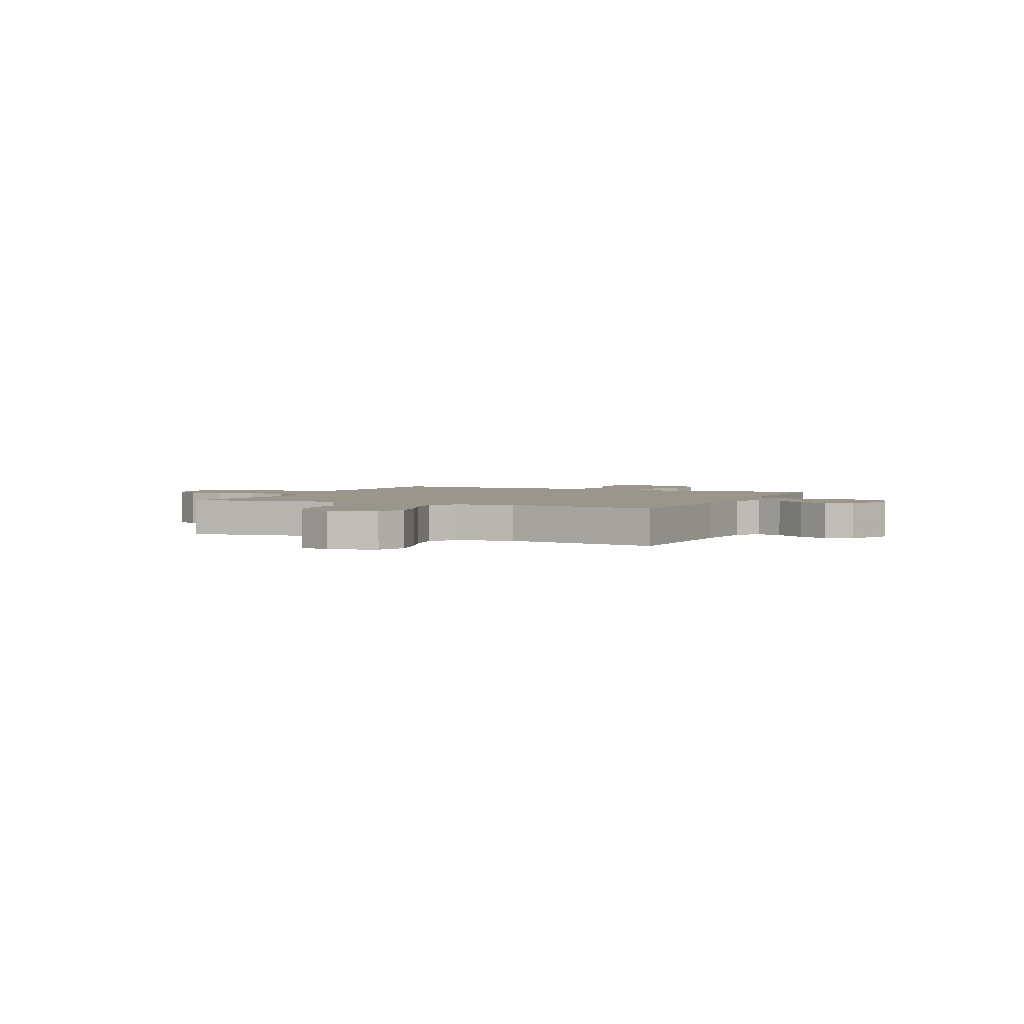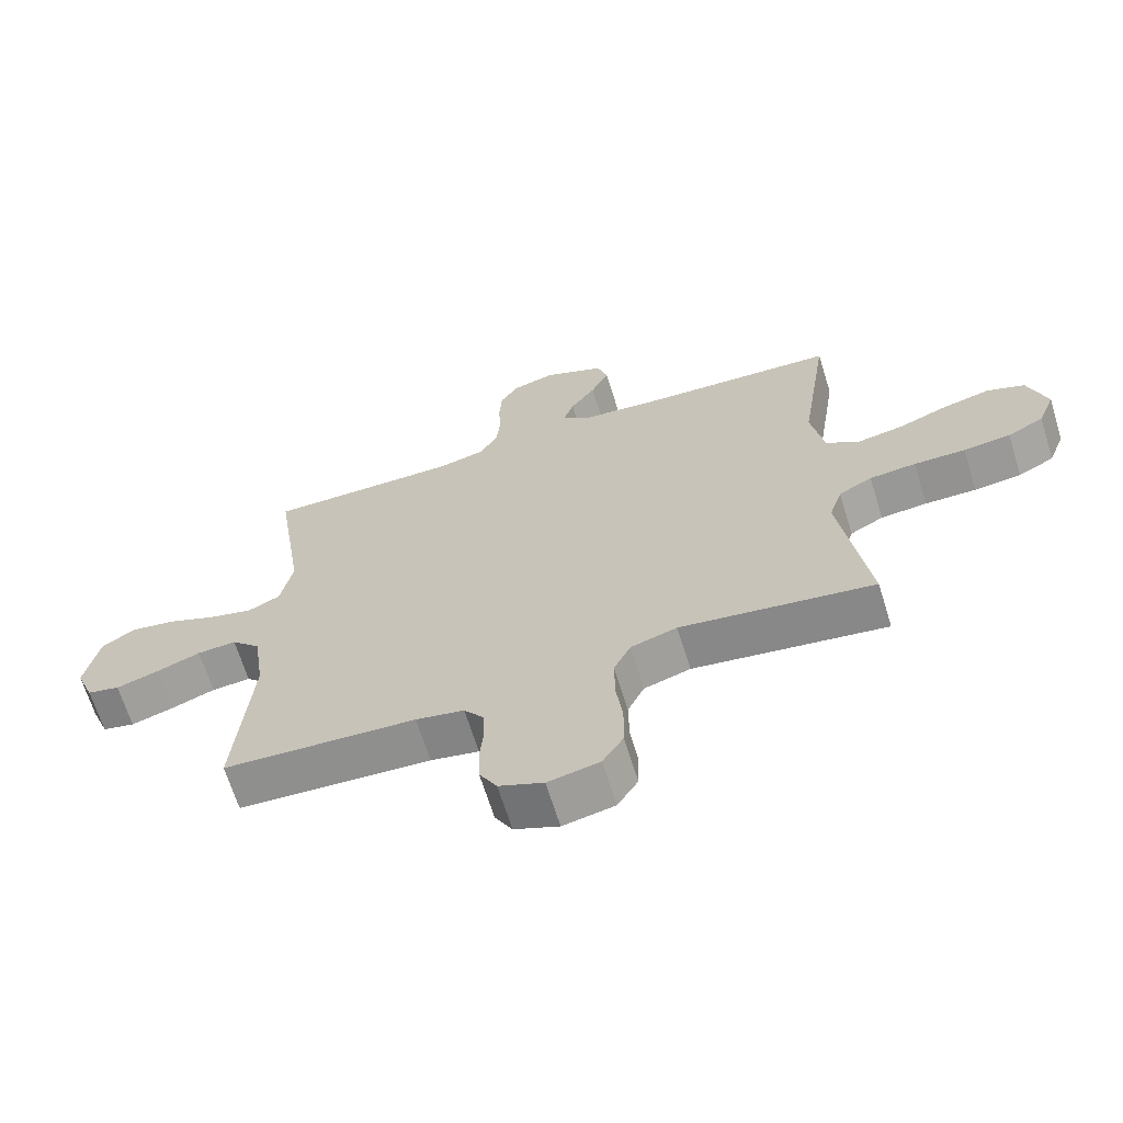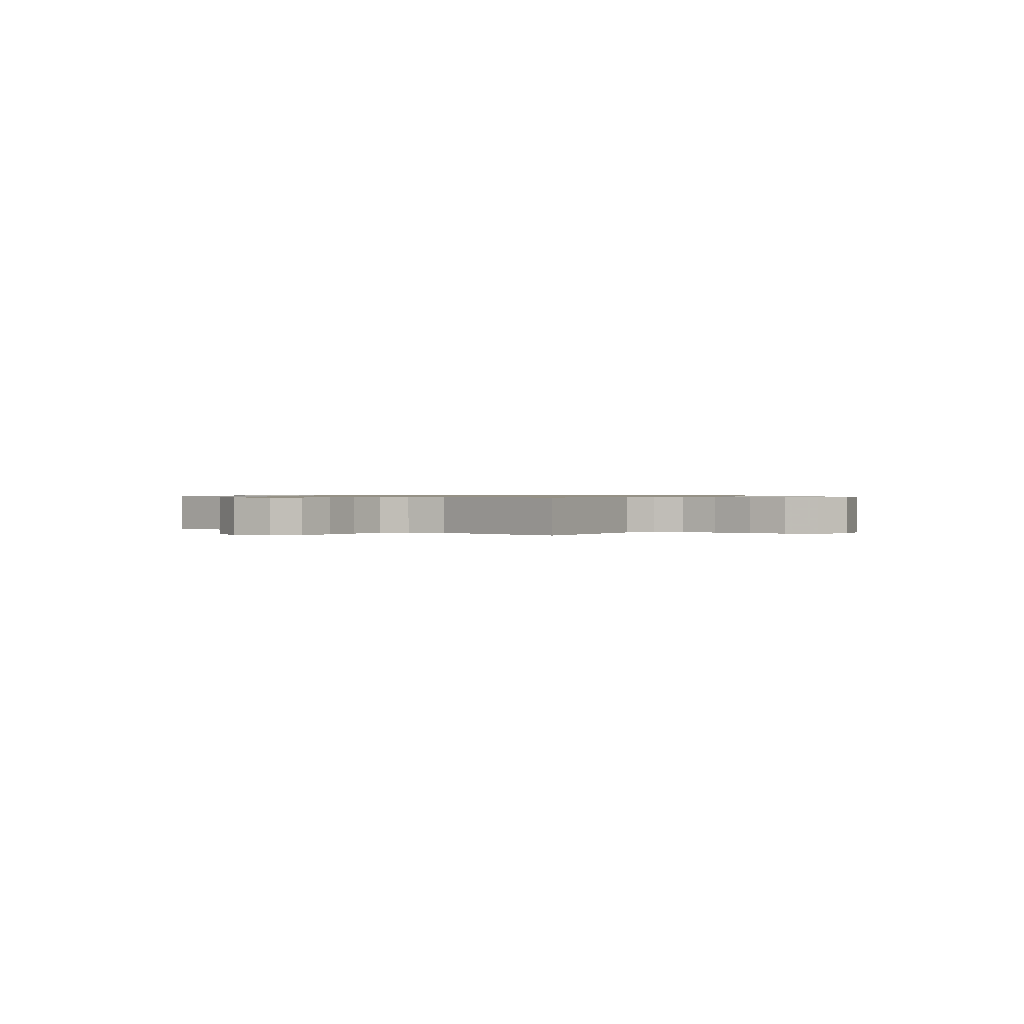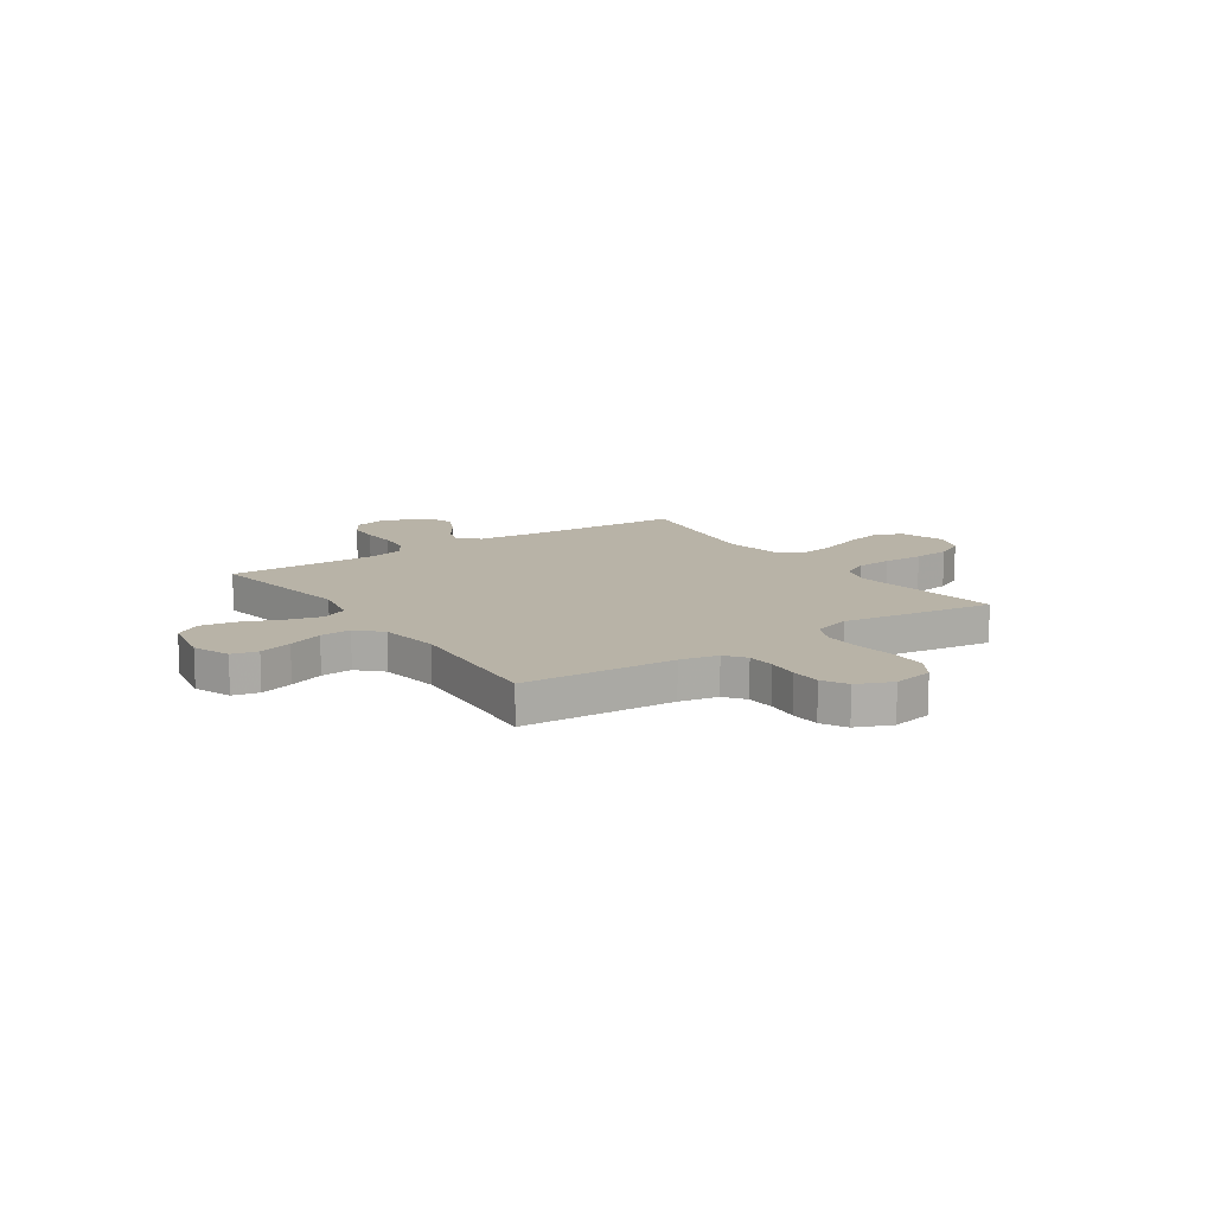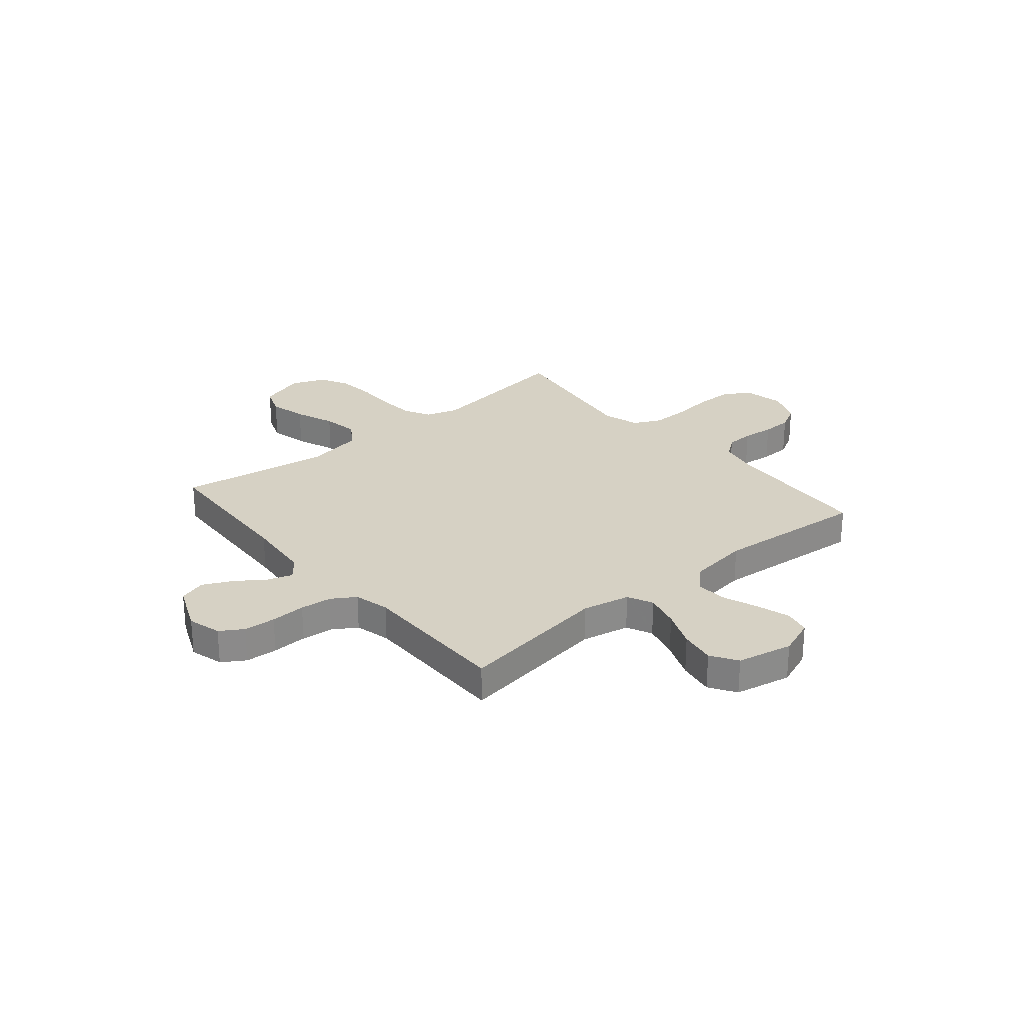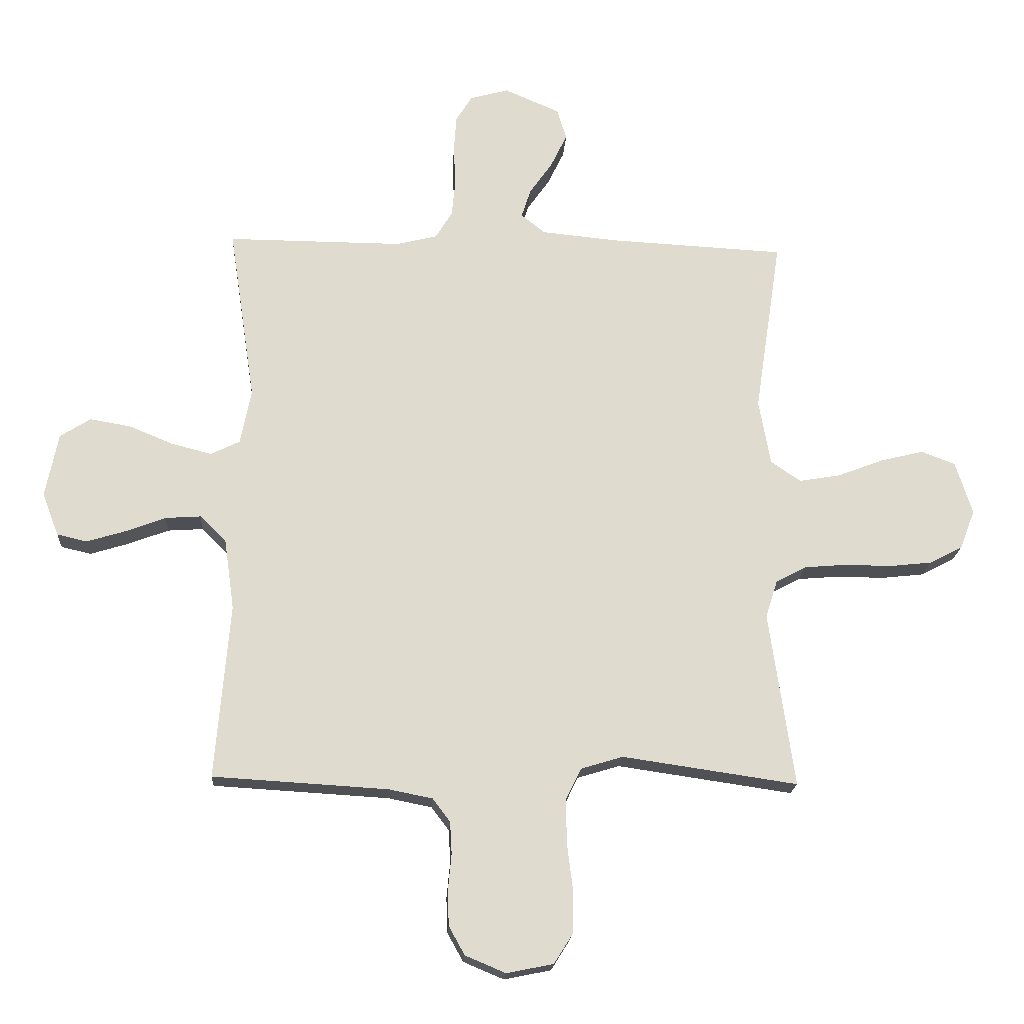
<metadata>
{"format":"obj","ext":"obj","renderer":"f3d","projection":"perspective","resolution":1024,"background":"white","views":[{"elev":2.5,"azim":-65.6,"up":"+Y"},{"elev":-66.7,"azim":-162.7,"up":"+Z"},{"elev":0.7,"azim":-141.6,"up":"+Y"},{"elev":12.7,"azim":145.7,"up":"+Y"},{"elev":26.8,"azim":50.0,"up":"+Y"},{"elev":-18.9,"azim":176.7,"up":"+Z"}]}
</metadata>
<code>
v -0.5 0.07 0.5
v -0.2 0.07 0.516
v -0.069 0.07 0.529
v -0.028 0.07 0.562
v -0.044 0.07 0.611
v -0.083 0.07 0.667
v -0.111 0.07 0.725
v -0.095 0.07 0.778
v 0 0.07 0.819
v 0.066 0.07 0.801
v 0.094 0.07 0.756
v 0.098 0.07 0.693
v 0.095 0.07 0.624
v 0.101 0.07 0.562
v 0.13 0.07 0.515
v 0.2 0.07 0.498
v 0.5 0.07 0.5
v 0.455 0.07 0.2
v 0.474 0.07 0.106
v 0.524 0.07 0.082
v 0.593 0.07 0.1
v 0.668 0.07 0.131
v 0.738 0.07 0.143
v 0.79 0.07 0.11
v 0.812 0.07 0
v 0.784 0.07 -0.073
v 0.733 0.07 -0.085
v 0.667 0.07 -0.065
v 0.598 0.07 -0.039
v 0.537 0.07 -0.035
v 0.492 0.07 -0.08
v 0.475 0.07 -0.2
v 0.5 0.07 -0.5
v 0.2 0.07 -0.518
v 0.125 0.07 -0.533
v 0.095 0.07 -0.573
v 0.092 0.07 -0.628
v 0.098 0.07 -0.69
v 0.096 0.07 -0.749
v 0.069 0.07 -0.798
v 0 0.07 -0.827
v -0.08 0.07 -0.811
v -0.112 0.07 -0.76
v -0.113 0.07 -0.687
v -0.103 0.07 -0.607
v -0.102 0.07 -0.532
v -0.128 0.07 -0.478
v -0.2 0.07 -0.456
v -0.5 0.07 -0.5
v -0.457 0.07 -0.2
v -0.477 0.07 -0.137
v -0.529 0.07 -0.109
v -0.601 0.07 -0.103
v -0.681 0.07 -0.104
v -0.754 0.07 -0.096
v -0.81 0.07 -0.067
v -0.836 0.07 0
v -0.807 0.07 0.091
v -0.749 0.07 0.113
v -0.675 0.07 0.095
v -0.597 0.07 0.065
v -0.526 0.07 0.053
v -0.475 0.07 0.088
v -0.455 0.07 0.2
v -0.5 0 0.5
v -0.2 0 0.516
v -0.069 0 0.529
v -0.028 0 0.562
v -0.044 0 0.611
v -0.083 0 0.667
v -0.111 0 0.725
v -0.095 0 0.778
v 0 0 0.819
v 0.066 0 0.801
v 0.094 0 0.756
v 0.098 0 0.693
v 0.095 0 0.624
v 0.101 0 0.562
v 0.13 0 0.515
v 0.2 0 0.498
v 0.5 0 0.5
v 0.455 0 0.2
v 0.474 0 0.106
v 0.524 0 0.082
v 0.593 0 0.1
v 0.668 0 0.131
v 0.738 0 0.143
v 0.79 0 0.11
v 0.812 0 0
v 0.784 0 -0.073
v 0.733 0 -0.085
v 0.667 0 -0.065
v 0.598 0 -0.039
v 0.537 0 -0.035
v 0.492 0 -0.08
v 0.475 0 -0.2
v 0.5 0 -0.5
v 0.2 0 -0.518
v 0.125 0 -0.533
v 0.095 0 -0.573
v 0.092 0 -0.628
v 0.098 0 -0.69
v 0.096 0 -0.749
v 0.069 0 -0.798
v 0 0 -0.827
v -0.08 0 -0.811
v -0.112 0 -0.76
v -0.113 0 -0.687
v -0.103 0 -0.607
v -0.102 0 -0.532
v -0.128 0 -0.478
v -0.2 0 -0.456
v -0.5 0 -0.5
v -0.457 0 -0.2
v -0.477 0 -0.137
v -0.529 0 -0.109
v -0.601 0 -0.103
v -0.681 0 -0.104
v -0.754 0 -0.096
v -0.81 0 -0.067
v -0.836 0 0
v -0.807 0 0.091
v -0.749 0 0.113
v -0.675 0 0.095
v -0.597 0 0.065
v -0.526 0 0.053
v -0.475 0 0.088
v -0.455 0 0.2
f 58 59 60 61
f 58 61 62
f 57 58 62
f 56 57 62
f 53 54 55 56
f 52 53 56 62
f 51 52 62 63
f 48 49 50
f 47 48 50 51
f 42 43 44 45
f 42 45 46
f 41 42 46
f 40 41 46
f 37 38 39 40
f 36 37 40 46
f 35 36 46 47
f 32 33 34
f 31 32 34 35
f 26 27 28 29
f 24 25 26 29
f 24 29 30
f 21 22 23 24
f 20 21 24 30
f 19 20 30 31
f 16 17 18
f 15 16 18 19
f 10 11 12 13
f 10 13 14
f 9 10 14
f 8 9 14
f 5 6 7 8
f 4 5 8 14
f 3 4 14 15
f 64 1 2
f 47 51 63 64
f 31 35 47 64
f 15 19 31 64
f 2 3 15 64
f 125 124 123 122
f 126 125 122
f 126 122 121
f 126 121 120
f 120 119 118 117
f 126 120 117 116
f 127 126 116 115
f 114 113 112
f 115 114 112 111
f 109 108 107 106
f 110 109 106
f 110 106 105
f 110 105 104
f 104 103 102 101
f 110 104 101 100
f 111 110 100 99
f 98 97 96
f 99 98 96 95
f 93 92 91 90
f 93 90 89 88
f 94 93 88
f 88 87 86 85
f 94 88 85 84
f 95 94 84 83
f 82 81 80
f 83 82 80 79
f 77 76 75 74
f 78 77 74
f 78 74 73
f 78 73 72
f 72 71 70 69
f 78 72 69 68
f 79 78 68 67
f 66 65 128
f 128 127 115 111
f 128 111 99 95
f 128 95 83 79
f 128 79 67 66
f 1 65 66 2
f 2 66 67 3
f 3 67 68 4
f 4 68 69 5
f 5 69 70 6
f 6 70 71 7
f 7 71 72 8
f 8 72 73 9
f 9 73 74 10
f 10 74 75 11
f 11 75 76 12
f 12 76 77 13
f 13 77 78 14
f 14 78 79 15
f 15 79 80 16
f 16 80 81 17
f 17 81 82 18
f 18 82 83 19
f 19 83 84 20
f 20 84 85 21
f 21 85 86 22
f 22 86 87 23
f 23 87 88 24
f 24 88 89 25
f 25 89 90 26
f 26 90 91 27
f 27 91 92 28
f 28 92 93 29
f 29 93 94 30
f 30 94 95 31
f 31 95 96 32
f 32 96 97 33
f 33 97 98 34
f 34 98 99 35
f 35 99 100 36
f 36 100 101 37
f 37 101 102 38
f 38 102 103 39
f 39 103 104 40
f 40 104 105 41
f 41 105 106 42
f 42 106 107 43
f 43 107 108 44
f 44 108 109 45
f 45 109 110 46
f 46 110 111 47
f 47 111 112 48
f 48 112 113 49
f 49 113 114 50
f 50 114 115 51
f 51 115 116 52
f 52 116 117 53
f 53 117 118 54
f 54 118 119 55
f 55 119 120 56
f 56 120 121 57
f 57 121 122 58
f 58 122 123 59
f 59 123 124 60
f 60 124 125 61
f 61 125 126 62
f 62 126 127 63
f 63 127 128 64
f 64 128 65 1

</code>
